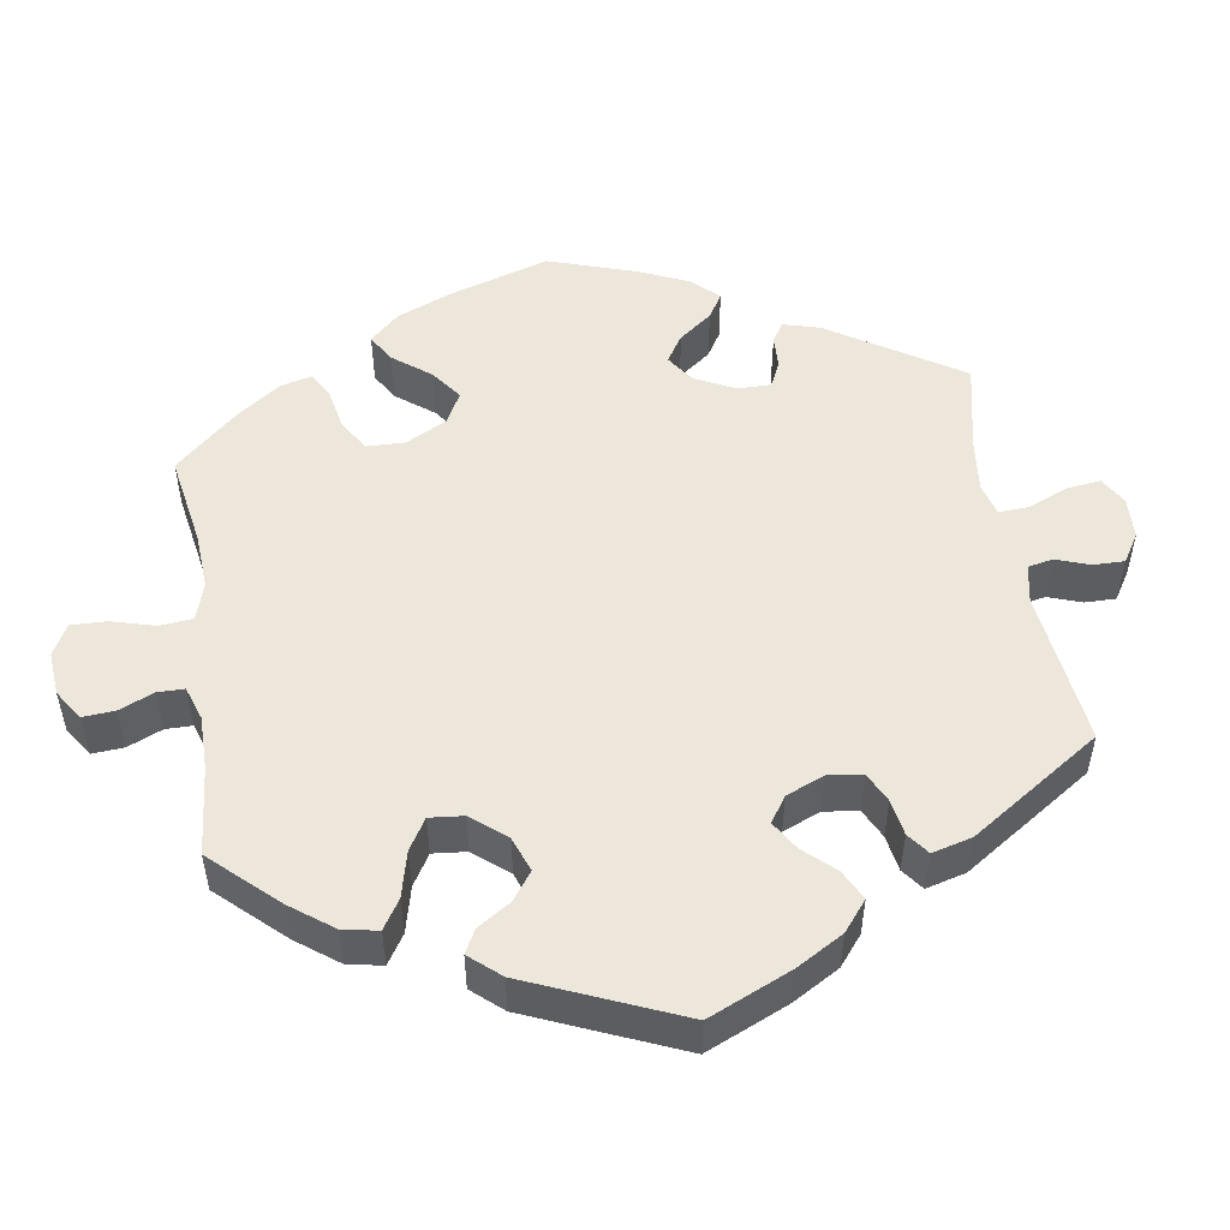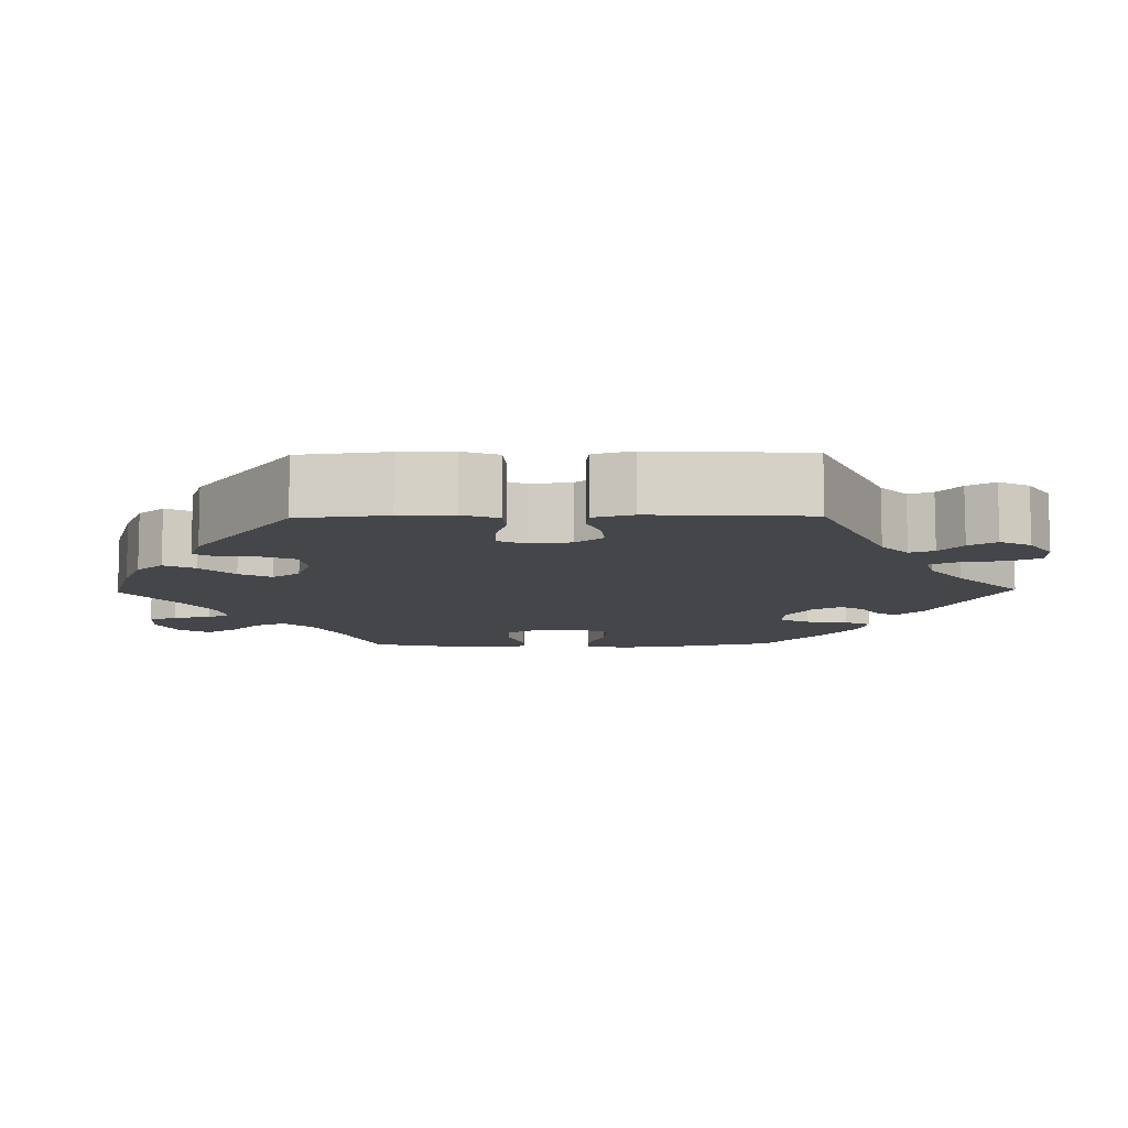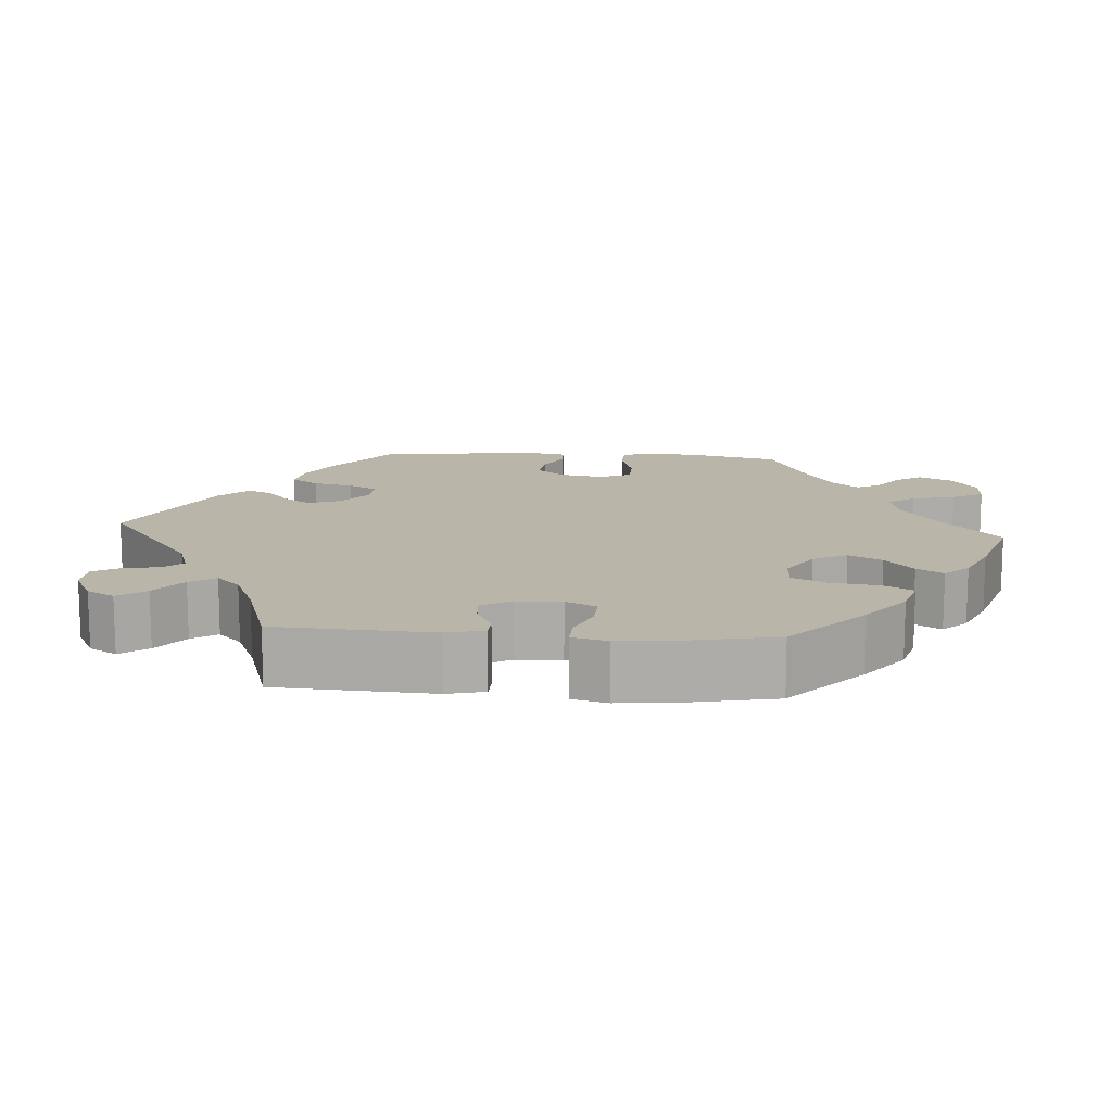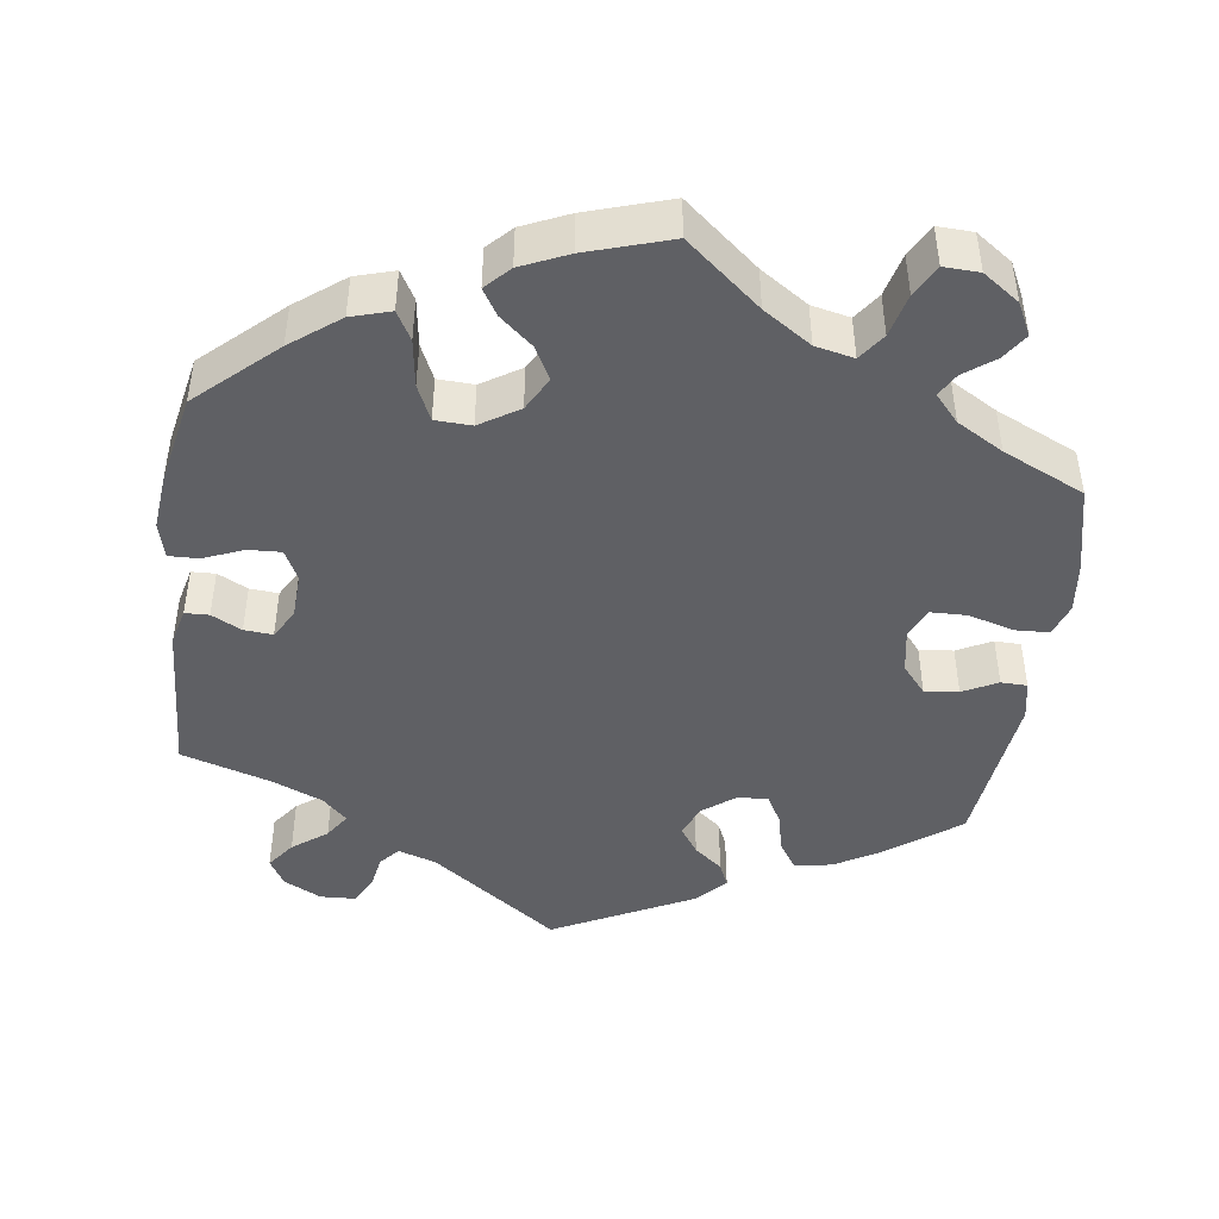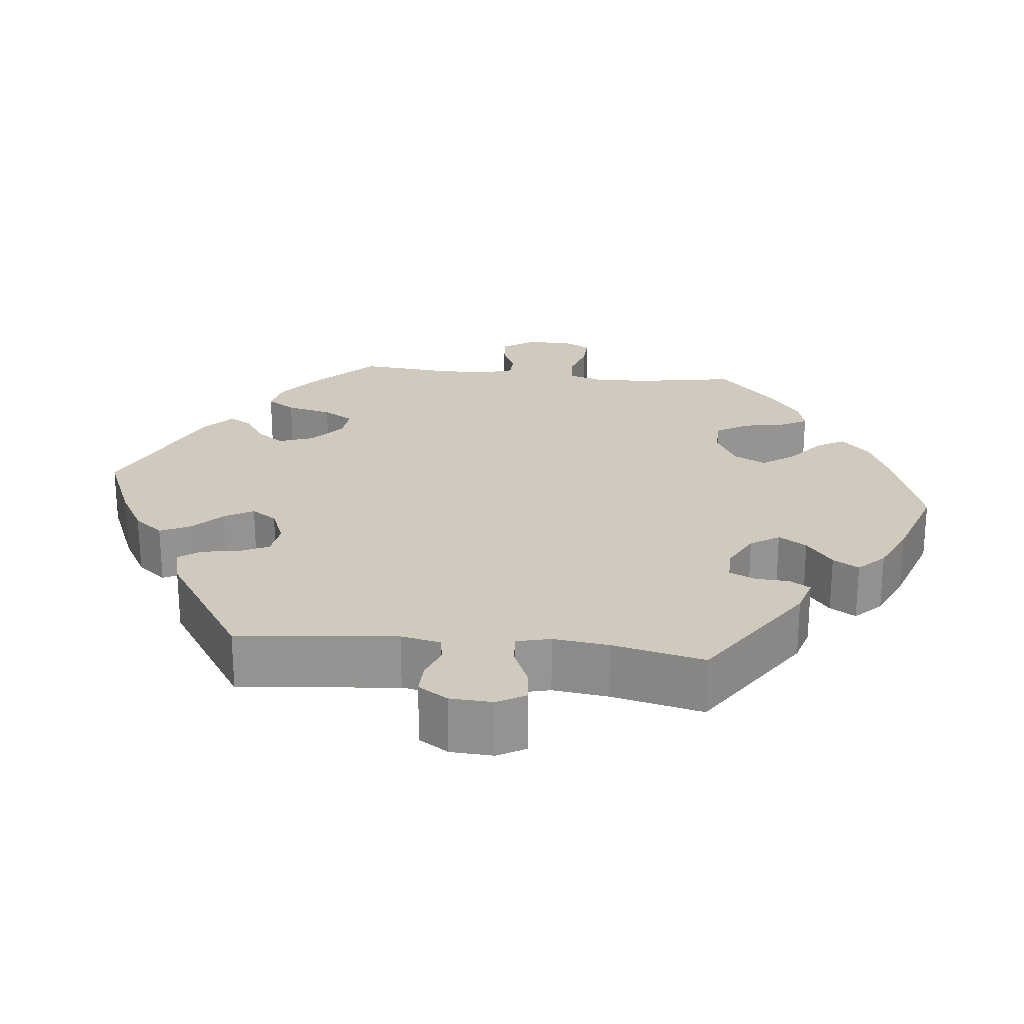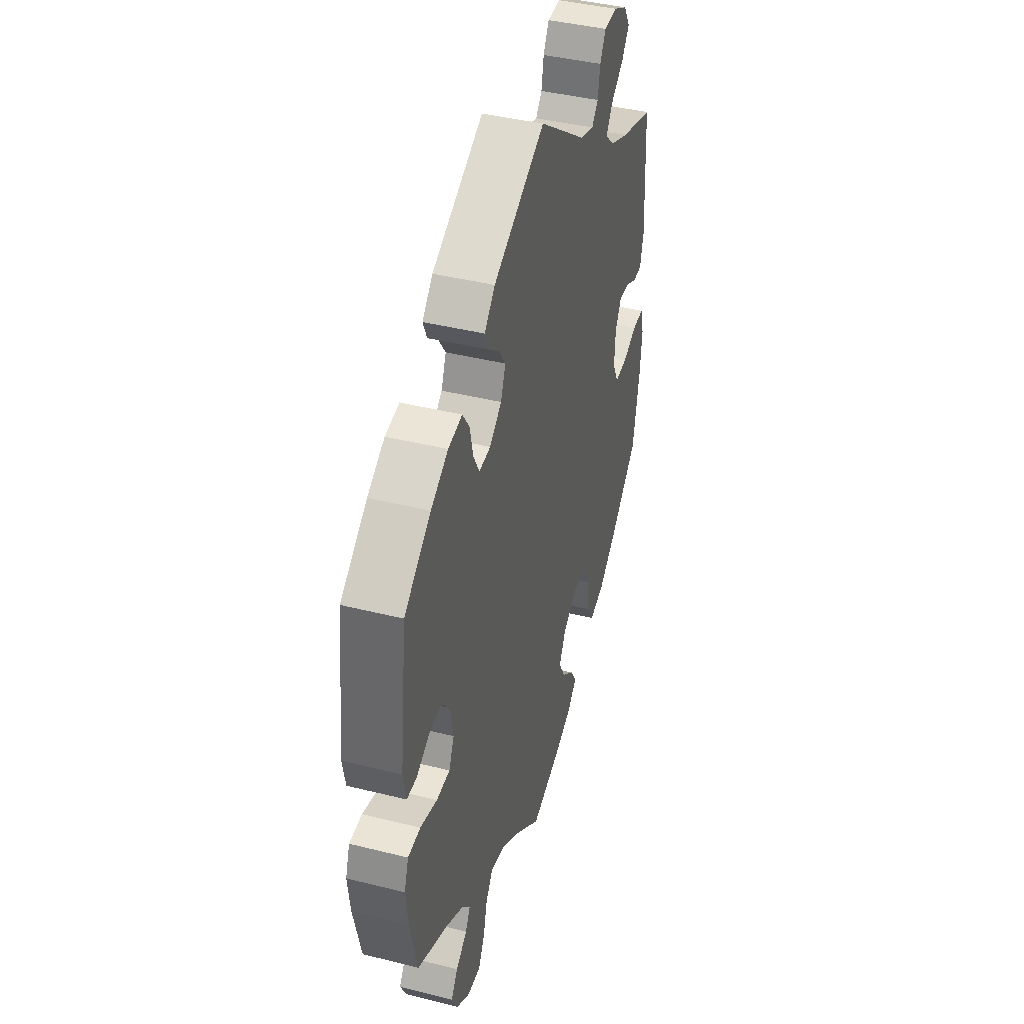
<metadata>
{"format":"obj","ext":"obj","renderer":"f3d","projection":"perspective","resolution":1024,"background":"white","views":[{"elev":50.7,"azim":-69.1,"up":"+Y"},{"elev":-9.8,"azim":-28.9,"up":"+Y"},{"elev":13.5,"azim":94.2,"up":"+Y"},{"elev":-45.1,"azim":172.3,"up":"+Y"},{"elev":23.1,"azim":36.3,"up":"+Y"},{"elev":41.7,"azim":-73.2,"up":"+Z"}]}
</metadata>
<code>
v 0.511 0.07 0.087
v 0.499 0.07 0.038
v 0.468 0.07 0.037
v 0.429 0.07 0.057
v 0.392 0.07 0.06
v 0.37 0.07 0.022
v 0.367 0.07 -0.037
v 0.387 0.07 -0.077
v 0.43 0.07 -0.075
v 0.481 0.07 -0.054
v 0.52 0.07 -0.053
v 0.532 0.07 -0.099
v 0.525 0.07 -0.17
v 0.501 0.07 -0.289
v 0.4 0.07 -0.381
v 0.337 0.07 -0.429
v 0.286 0.07 -0.444
v 0.265 0.07 -0.407
v 0.256 0.07 -0.345
v 0.235 0.07 -0.299
v 0.188 0.07 -0.297
v 0.137 0.07 -0.329
v 0.113 0.07 -0.373
v 0.136 0.07 -0.416
v 0.178 0.07 -0.452
v 0.199 0.07 -0.486
v 0.169 0.07 -0.517
v 0.108 0.07 -0.544
v 0 0.07 -0.578
v -0.096 0.07 -0.498
v -0.158 0.07 -0.457
v -0.208 0.07 -0.446
v -0.233 0.07 -0.481
v -0.247 0.07 -0.537
v -0.269 0.07 -0.578
v -0.315 0.07 -0.576
v -0.362 0.07 -0.543
v -0.383 0.07 -0.501
v -0.36 0.07 -0.467
v -0.321 0.07 -0.438
v -0.304 0.07 -0.408
v -0.335 0.07 -0.373
v -0.395 0.07 -0.338
v -0.501 0.07 -0.289
v -0.527 0.07 -0.177
v -0.535 0.07 -0.11
v -0.52 0.07 -0.067
v -0.476 0.07 -0.065
v -0.417 0.07 -0.082
v -0.37 0.07 -0.081
v -0.352 0.07 -0.041
v -0.362 0.07 0.016
v -0.393 0.07 0.053
v -0.437 0.07 0.048
v -0.482 0.07 0.025
v -0.516 0.07 0.026
v -0.526 0.07 0.077
v -0.501 0.07 0.288
v -0.408 0.07 0.357
v -0.348 0.07 0.392
v -0.299 0.07 0.4
v -0.275 0.07 0.364
v -0.263 0.07 0.312
v -0.242 0.07 0.274
v -0.202 0.07 0.277
v -0.16 0.07 0.309
v -0.143 0.07 0.351
v -0.167 0.07 0.386
v -0.204 0.07 0.416
v -0.218 0.07 0.448
v -0.181 0.07 0.486
v 0 0.07 0.577
v 0.166 0.07 0.456
v 0.215 0.07 0.44
v 0.237 0.07 0.465
v 0.245 0.07 0.51
v 0.265 0.07 0.546
v 0.31 0.07 0.548
v 0.359 0.07 0.523
v 0.38 0.07 0.487
v 0.353 0.07 0.451
v 0.308 0.07 0.417
v 0.286 0.07 0.384
v 0.318 0.07 0.353
v 0.384 0.07 0.325
v 0.5 0.07 0.289
v 0.511 0 0.087
v 0.499 0 0.038
v 0.468 0 0.037
v 0.429 0 0.057
v 0.392 0 0.06
v 0.37 0 0.022
v 0.367 0 -0.037
v 0.387 0 -0.077
v 0.43 0 -0.075
v 0.481 0 -0.054
v 0.52 0 -0.053
v 0.532 0 -0.099
v 0.525 0 -0.17
v 0.501 0 -0.289
v 0.4 0 -0.381
v 0.337 0 -0.429
v 0.286 0 -0.444
v 0.265 0 -0.407
v 0.256 0 -0.345
v 0.235 0 -0.299
v 0.188 0 -0.297
v 0.137 0 -0.329
v 0.113 0 -0.373
v 0.136 0 -0.416
v 0.178 0 -0.452
v 0.199 0 -0.486
v 0.169 0 -0.517
v 0.108 0 -0.544
v 0 0 -0.578
v -0.096 0 -0.498
v -0.158 0 -0.457
v -0.208 0 -0.446
v -0.233 0 -0.481
v -0.247 0 -0.537
v -0.269 0 -0.578
v -0.315 0 -0.576
v -0.362 0 -0.543
v -0.383 0 -0.501
v -0.36 0 -0.467
v -0.321 0 -0.438
v -0.304 0 -0.408
v -0.335 0 -0.373
v -0.395 0 -0.338
v -0.501 0 -0.289
v -0.527 0 -0.177
v -0.535 0 -0.11
v -0.52 0 -0.067
v -0.476 0 -0.065
v -0.417 0 -0.082
v -0.37 0 -0.081
v -0.352 0 -0.041
v -0.362 0 0.016
v -0.393 0 0.053
v -0.437 0 0.048
v -0.482 0 0.025
v -0.516 0 0.026
v -0.526 0 0.077
v -0.501 0 0.288
v -0.408 0 0.357
v -0.348 0 0.392
v -0.299 0 0.4
v -0.275 0 0.364
v -0.263 0 0.312
v -0.242 0 0.274
v -0.202 0 0.277
v -0.16 0 0.309
v -0.143 0 0.351
v -0.167 0 0.386
v -0.204 0 0.416
v -0.218 0 0.448
v -0.181 0 0.486
v 0 0 0.577
v 0.166 0 0.456
v 0.215 0 0.44
v 0.237 0 0.465
v 0.245 0 0.51
v 0.265 0 0.546
v 0.31 0 0.548
v 0.359 0 0.523
v 0.38 0 0.487
v 0.353 0 0.451
v 0.308 0 0.417
v 0.286 0 0.384
v 0.318 0 0.353
v 0.384 0 0.325
v 0.5 0 0.289
f 85 86 1 2
f 84 85 2 3
f 83 84 3 4
f 79 80 81 82
f 79 82 83
f 78 79 83
f 75 76 77 78
f 75 78 83
f 74 75 83 4
f 70 71 72 73
f 68 69 70 73
f 67 68 73 74
f 66 67 74 4
f 60 61 62 63
f 60 63 64
f 59 60 64
f 58 59 64
f 57 58 64
f 54 55 56 57
f 53 54 57 64
f 52 53 64 65
f 46 47 48 49
f 46 49 50
f 43 44 45 46
f 42 43 46 50
f 41 42 50 51
f 37 38 39 40
f 37 40 41
f 36 37 41
f 33 34 35 36
f 32 33 36 41
f 31 32 41 51
f 27 28 29 30
f 24 25 26 27
f 23 24 27 30
f 22 23 30 31
f 16 17 18 19
f 16 19 20
f 15 16 20
f 14 15 20
f 13 14 20 21
f 9 10 11 12
f 8 9 12 13
f 65 66 4 5
f 52 65 5 6
f 51 52 6 7
f 21 22 31 51
f 8 13 21 51
f 7 8 51
f 88 87 172 171
f 89 88 171 170
f 90 89 170 169
f 168 167 166 165
f 169 168 165
f 169 165 164
f 164 163 162 161
f 169 164 161
f 90 169 161 160
f 159 158 157 156
f 159 156 155 154
f 160 159 154 153
f 90 160 153 152
f 149 148 147 146
f 150 149 146
f 150 146 145
f 150 145 144
f 150 144 143
f 143 142 141 140
f 150 143 140 139
f 151 150 139 138
f 135 134 133 132
f 136 135 132
f 132 131 130 129
f 136 132 129 128
f 137 136 128 127
f 126 125 124 123
f 127 126 123
f 127 123 122
f 122 121 120 119
f 127 122 119 118
f 137 127 118 117
f 116 115 114 113
f 113 112 111 110
f 116 113 110 109
f 117 116 109 108
f 105 104 103 102
f 106 105 102
f 106 102 101
f 106 101 100
f 107 106 100 99
f 98 97 96 95
f 99 98 95 94
f 91 90 152 151
f 92 91 151 138
f 93 92 138 137
f 137 117 108 107
f 137 107 99 94
f 137 94 93
f 1 87 88 2
f 2 88 89 3
f 3 89 90 4
f 4 90 91 5
f 5 91 92 6
f 6 92 93 7
f 7 93 94 8
f 8 94 95 9
f 9 95 96 10
f 10 96 97 11
f 11 97 98 12
f 12 98 99 13
f 13 99 100 14
f 14 100 101 15
f 15 101 102 16
f 16 102 103 17
f 17 103 104 18
f 18 104 105 19
f 19 105 106 20
f 20 106 107 21
f 21 107 108 22
f 22 108 109 23
f 23 109 110 24
f 24 110 111 25
f 25 111 112 26
f 26 112 113 27
f 27 113 114 28
f 28 114 115 29
f 29 115 116 30
f 30 116 117 31
f 31 117 118 32
f 32 118 119 33
f 33 119 120 34
f 34 120 121 35
f 35 121 122 36
f 36 122 123 37
f 37 123 124 38
f 38 124 125 39
f 39 125 126 40
f 40 126 127 41
f 41 127 128 42
f 42 128 129 43
f 43 129 130 44
f 44 130 131 45
f 45 131 132 46
f 46 132 133 47
f 47 133 134 48
f 48 134 135 49
f 49 135 136 50
f 50 136 137 51
f 51 137 138 52
f 52 138 139 53
f 53 139 140 54
f 54 140 141 55
f 55 141 142 56
f 56 142 143 57
f 57 143 144 58
f 58 144 145 59
f 59 145 146 60
f 60 146 147 61
f 61 147 148 62
f 62 148 149 63
f 63 149 150 64
f 64 150 151 65
f 65 151 152 66
f 66 152 153 67
f 67 153 154 68
f 68 154 155 69
f 69 155 156 70
f 70 156 157 71
f 71 157 158 72
f 72 158 159 73
f 73 159 160 74
f 74 160 161 75
f 75 161 162 76
f 76 162 163 77
f 77 163 164 78
f 78 164 165 79
f 79 165 166 80
f 80 166 167 81
f 81 167 168 82
f 82 168 169 83
f 83 169 170 84
f 84 170 171 85
f 85 171 172 86
f 86 172 87 1

</code>
